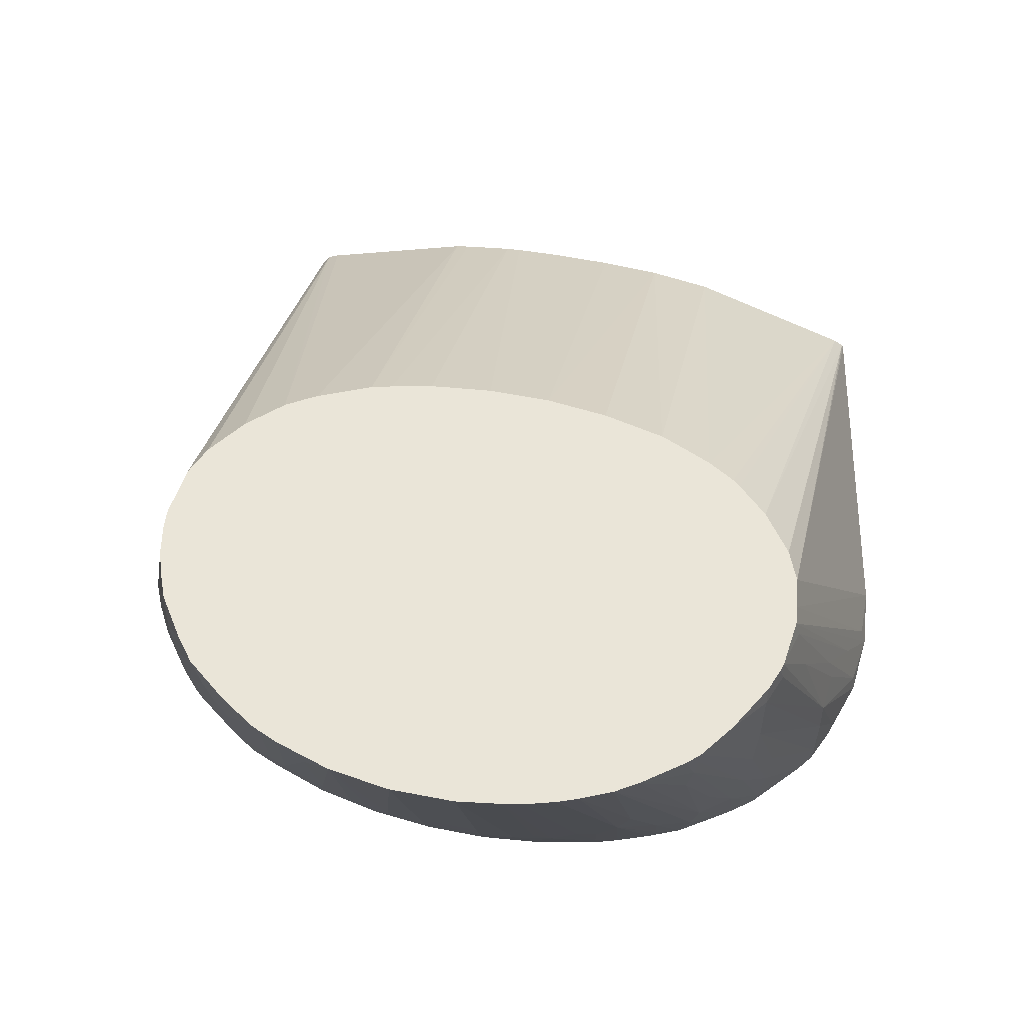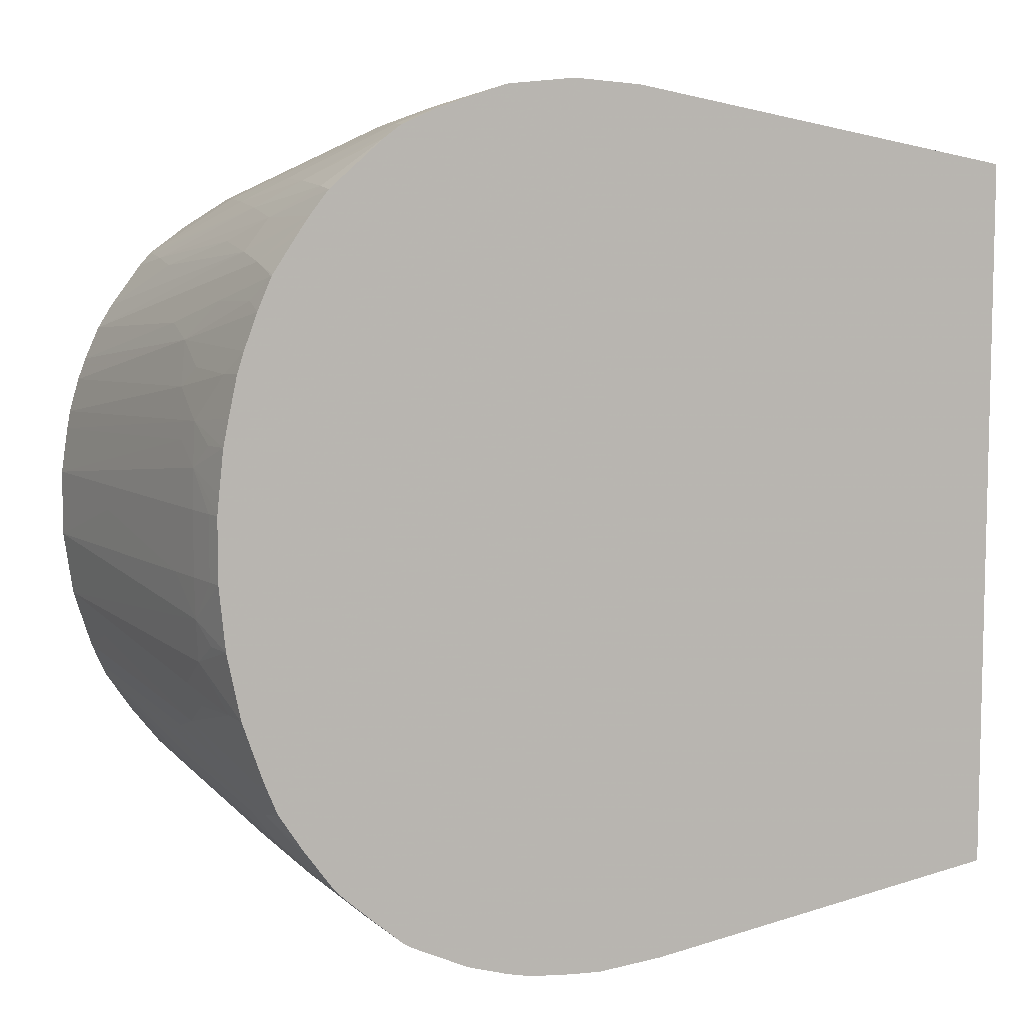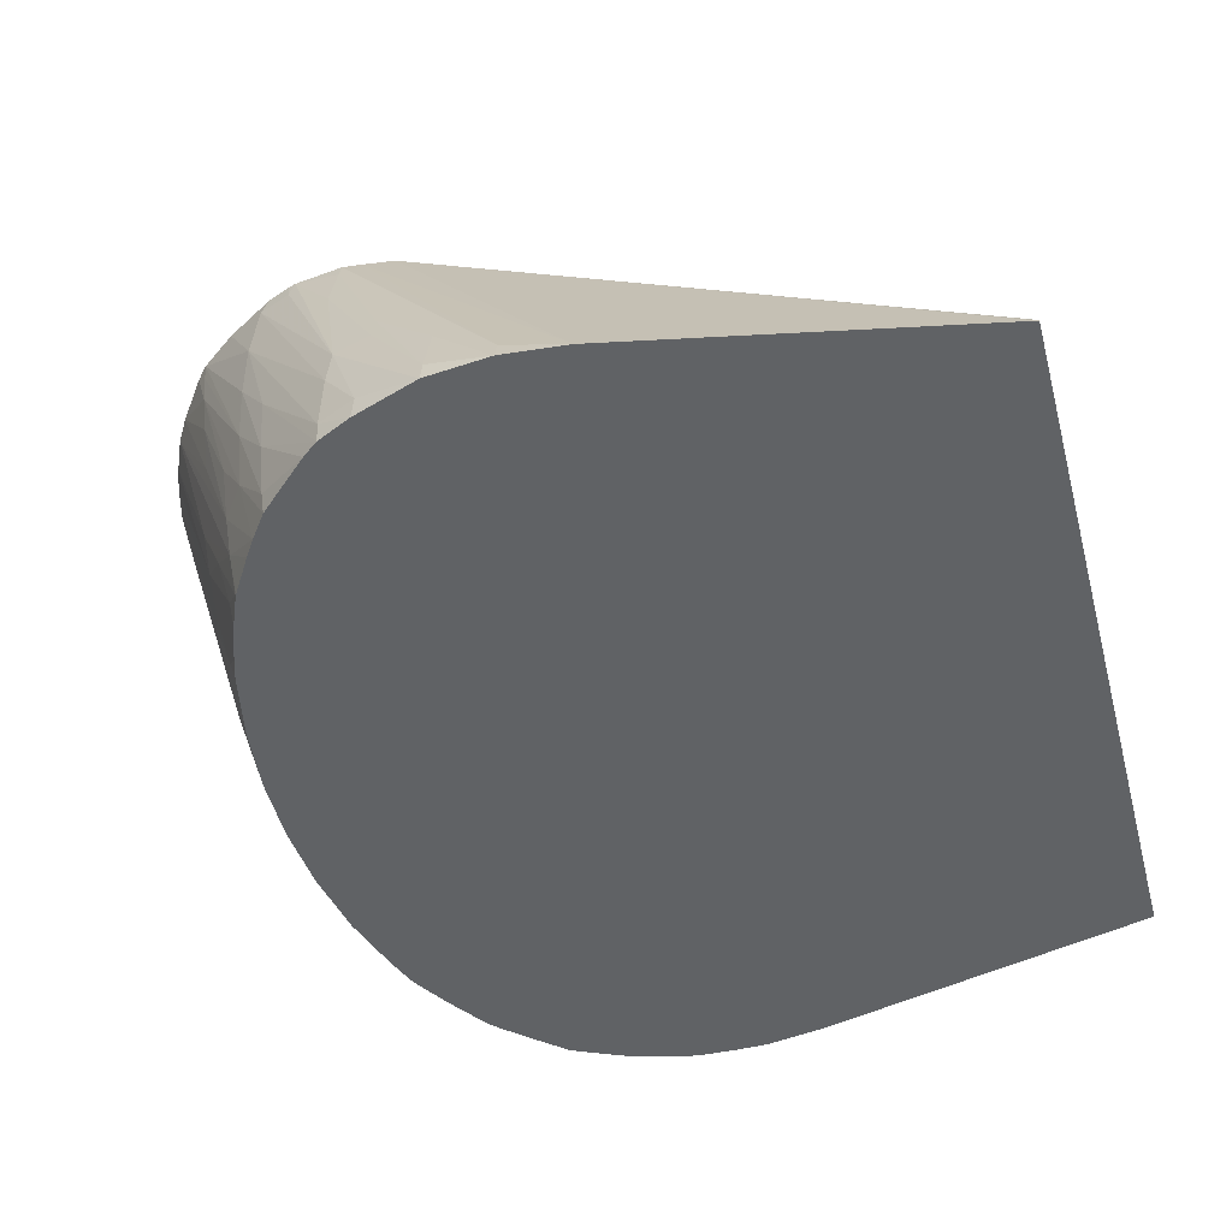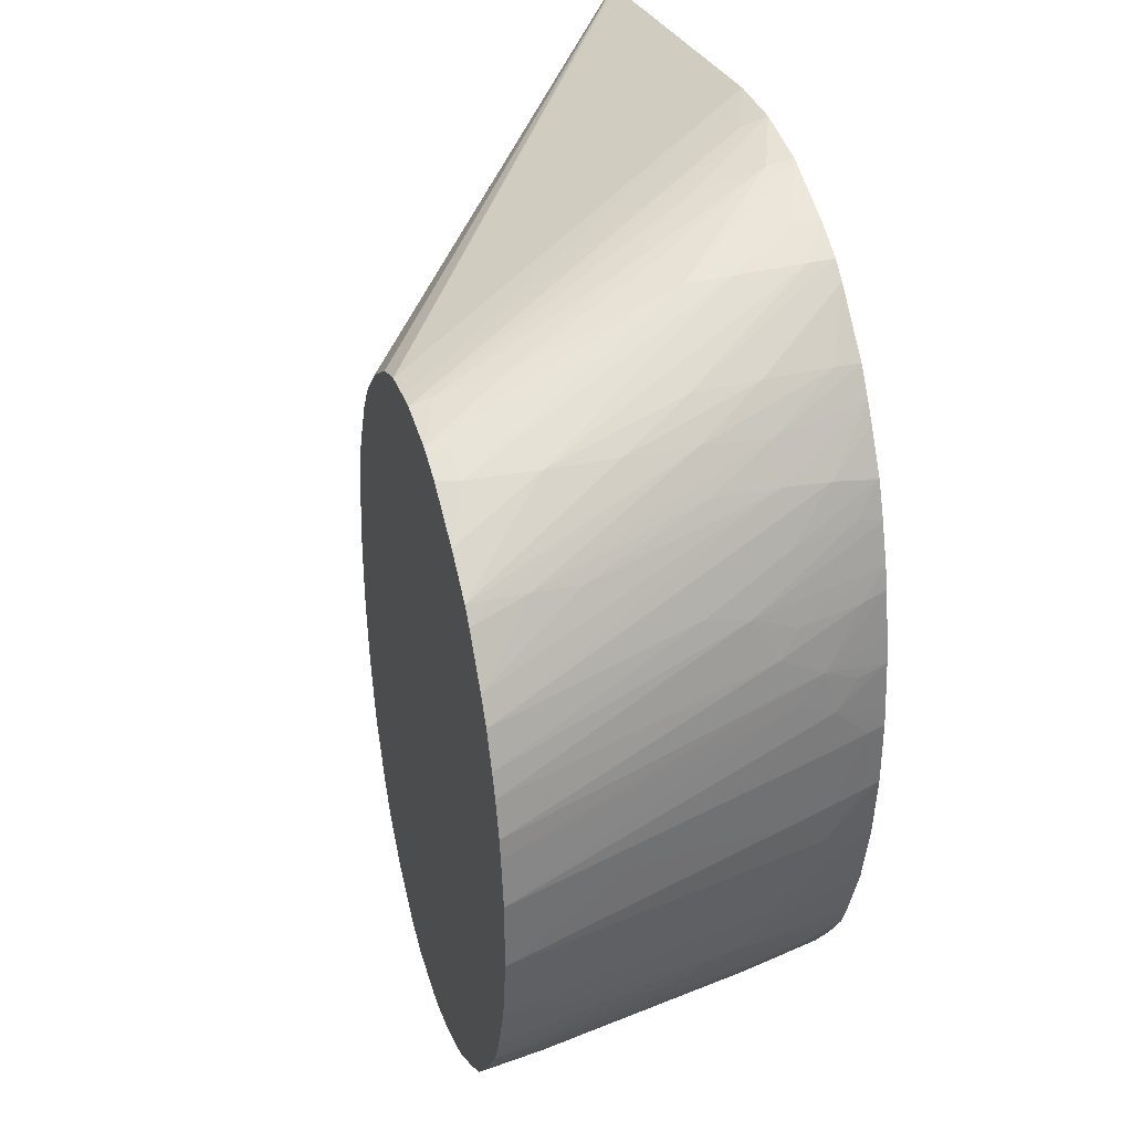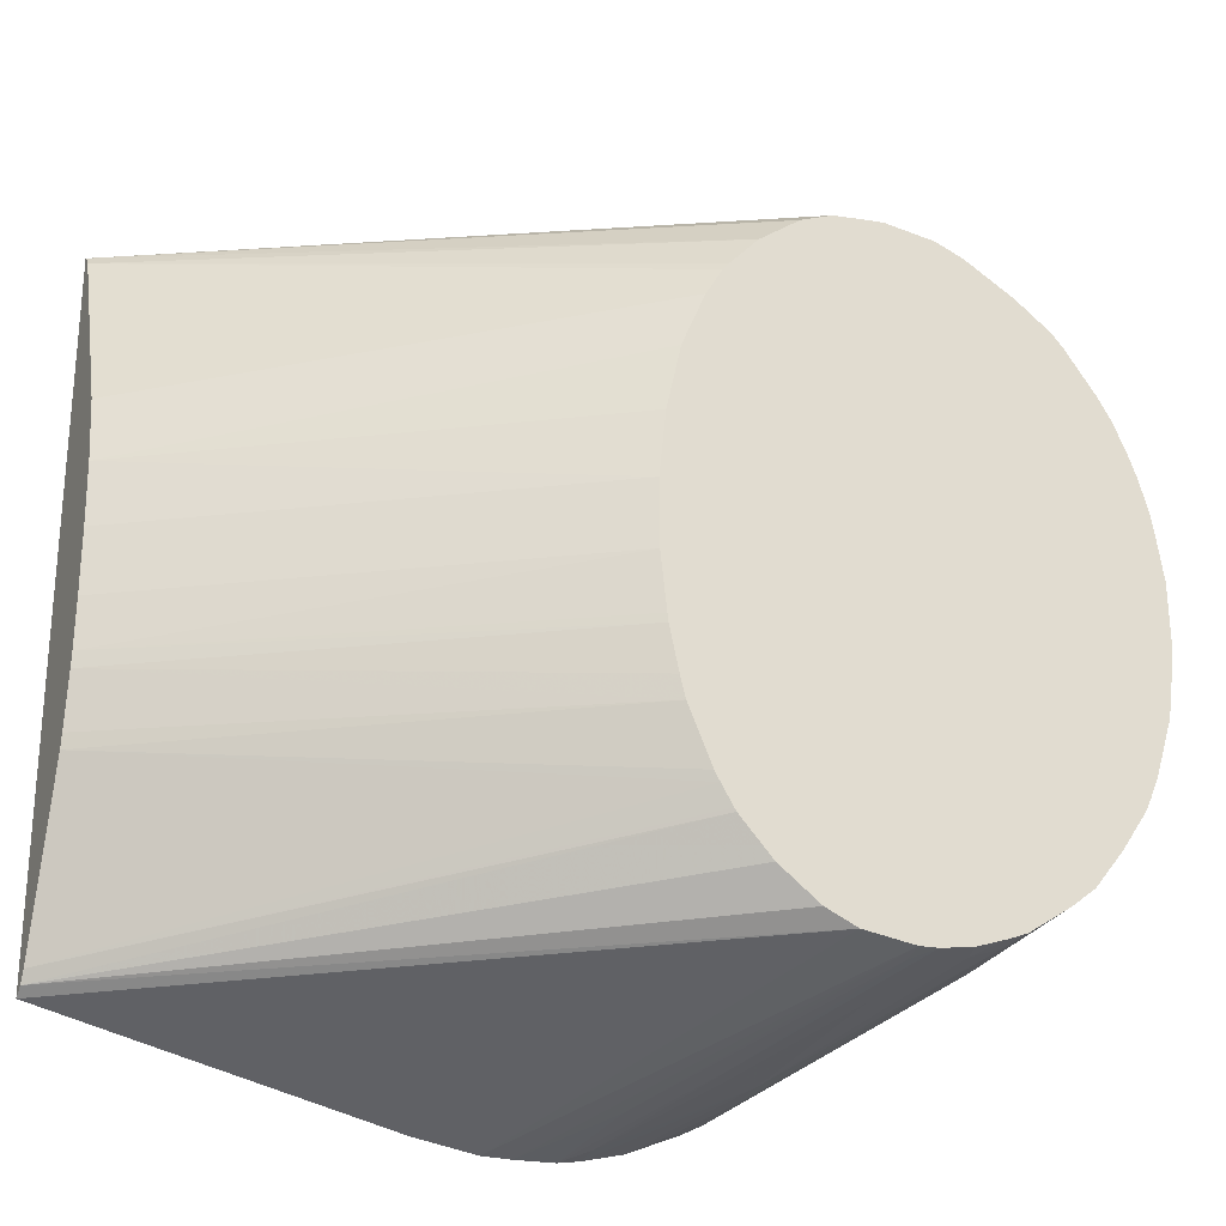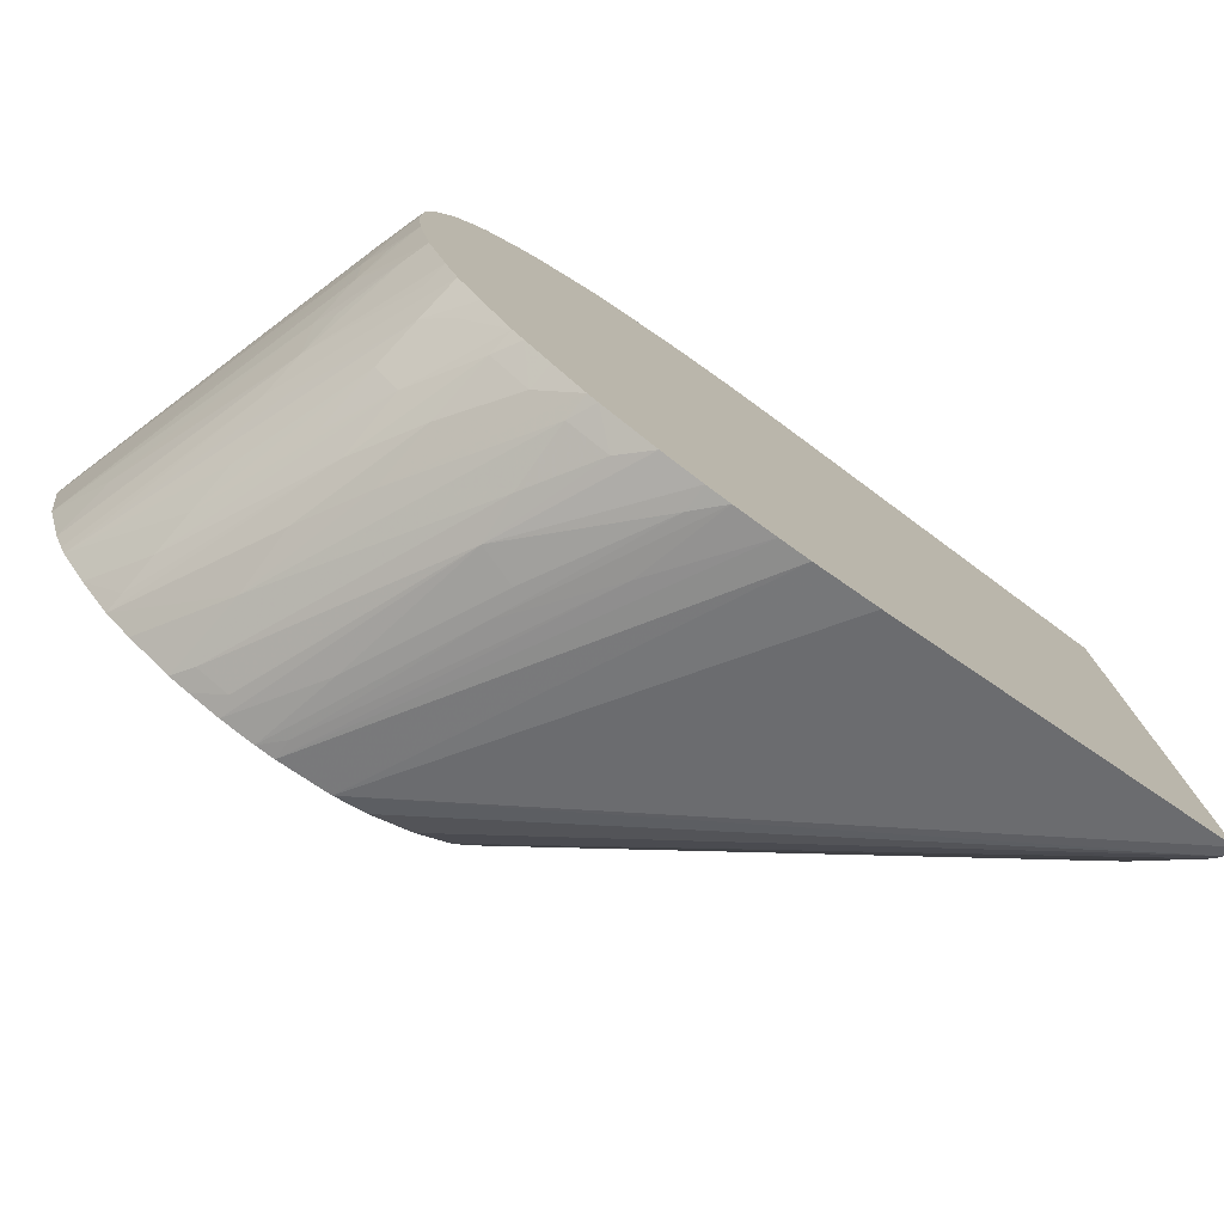
<metadata>
{"format":"obj","ext":"obj","renderer":"f3d","projection":"perspective","resolution":1024,"background":"white","views":[{"elev":59.1,"azim":101.6,"up":"+Z"},{"elev":8.1,"azim":165.7,"up":"+Y"},{"elev":-50.5,"azim":-165.1,"up":"+Z"},{"elev":38.0,"azim":73.3,"up":"+Y"},{"elev":-26.0,"azim":-23.6,"up":"+Y"},{"elev":-78.5,"azim":144.4,"up":"+Y"}]}
</metadata>
<code>
v 0.07866 0.01578 -0.004426
v 0.07867 0.01554 -0.003525
v 0.08571 0.01219 0.008939
v 0.08101 0.0149 -0.001176
v 0.08101 0.01545 -0.003525
v 0.08101 0.01557 -0.004426
v 0.07632 0.01557 -0.004426
v 0.08501 0.01211 0.008939
v 0.0875 0.01197 0.008939
v 0.08571 0.01237 0.008216
v 0.08336 0.01402 0.00191
v 0.08336 0.01426 0.0007364
v 0.08463 0.01413 0.0003085
v 0.08336 0.01481 -0.003525
v 0.08344 0.01476 -0.004426
v 0.06303 0.01287 -0.004426
v 0.08385 0.01197 0.008939
v 0.08777 0.01188 0.008939
v 0.08765 0.01203 0.008216
v 0.08571 0.01289 0.005867
v 0.08883 0.01157 0.008216
v 0.08473 0.01419 -0.001176
v 0.08474 0.01421 -0.003525
v 0.08469 0.01419 -0.004426
v 0.06303 -0.01273 -0.004426
v 0.06303 0.01281 -0.004303
v 0.08271 0.01149 0.008939
v 0.0886 0.01155 0.008939
v 0.09041 0.01051 0.008939
v 0.089 0.0116 0.005867
v 0.08769 0.01237 0.001172
v 0.08528 0.01374 -0.004426
v 0.08752 0.01232 -0.001176
v 0.06303 -0.01246 -0.004005
v 0.07537 -0.01546 -0.004426
v 0.08384 -0.01197 0.008939
v 0.06303 0.01244 -0.004018
v 0.08121 0.01038 0.008939
v 0.08268 0.01146 0.008939
v 0.09173 0.009529 0.008939
v 0.08898 0.01153 0.003519
v 0.08728 0.01215 -0.003525
v 0.08717 0.01204 -0.004426
v 0.08887 0.01136 0.001172
v 0.08005 -0.009048 0.008939
v 0.06303 -0.01202 -0.003761
v 0.0827 -0.01147 0.008939
v 0.08123 -0.01036 0.008939
v 0.07763 -0.01581 -0.004426
v 0.08571 -0.01222 0.008939
v 0.06303 0.005945 -0.001482
v 0.07935 0.007908 0.008939
v 0.07994 0.008932 0.008939
v 0.08017 0.009226 0.008939
v 0.09216 0.009043 0.008939
v 0.09168 0.009486 0.008216
v 0.08869 0.01106 -0.001176
v 0.08782 0.01118 -0.004426
v 0.09158 0.009399 0.007003
v 0.07997 -0.008927 0.008939
v 0.06303 -0.00598 -0.001477
v 0.07956 -0.008225 0.008939
v 0.0787 -0.01581 -0.004426
v 0.08571 -0.01241 0.008216
v 0.08638 -0.01219 0.008939
v 0.08101 -0.01493 -0.001176
v 0.06303 0.00352 -0.001048
v 0.0785 0.005883 0.008939
v 0.07881 0.006641 0.008939
v 0.09327 0.007537 0.008939
v 0.08985 0.01018 0.001172
v 0.08957 0.009885 -0.001176
v 0.08936 0.0096 -0.002809
v 0.08824 0.01056 -0.004426
v 0.09145 0.009186 0.005437
v 0.06303 -0.005463 -0.001369
v 0.07937 -0.007879 0.008939
v 0.07852 -0.005868 0.008939
v 0.08018 -0.01576 -0.004426
v 0.08336 -0.01403 0.002039
v 0.08571 -0.01294 0.005867
v 0.08758 -0.01199 0.008939
v 0.06303 0.001173 -0.0009042
v 0.07773 0.001173 0.008939
v 0.07798 0.00352 0.008939
v 0.09378 0.006699 0.008939
v 0.09126 0.008836 0.003519
v 0.0917 0.007293 0.00188
v 0.09046 0.008218 -0.001176
v 0.08914 0.009186 -0.004375
v 0.08909 0.009235 -0.004426
v 0.06303 -0.003521 -0.001042
v 0.07832 -0.005086 0.008939
v 0.08101 -0.01561 -0.004426
v 0.08101 -0.01549 -0.003525
v 0.08336 -0.01429 0.0008659
v 0.08468 -0.01415 0.0004433
v 0.08774 -0.01206 0.008216
v 0.08867 -0.0116 0.008939
v 0.06303 -0.001171 -0.0009029
v 0.07773 0.001158 0.008939
v 0.0943 0.005524 0.008939
v 0.0915 0.006789 0.0003138
v 0.08975 0.008329 -0.003565
v 0.08915 0.009111 -0.004426
v 0.08913 0.009161 -0.004426
v 0.06303 -0.002962 -0.0009879
v 0.07799 -0.003521 0.008939
v 0.08246 -0.01524 -0.004426
v 0.08336 -0.01488 -0.003525
v 0.08479 -0.01422 -0.001176
v 0.08891 -0.01162 0.008216
v 0.08937 -0.01132 0.008939
v 0.07774 -0.001186 0.008939
v 0.09459 0.004742 0.008939
v 0.09174 0.005224 -0.00053
v 0.0913 0.005951 -0.001259
v 0.09009 0.006699 -0.004426
v 0.08962 0.008001 -0.004426
v 0.07795 -0.003218 0.008939
v 0.08344 -0.01482 -0.004426
v 0.0848 -0.01425 -0.003525
v 0.08438 -0.01441 -0.004426
v 0.08908 -0.01165 0.005867
v 0.09087 -0.01031 0.008939
v 0.09493 0.00352 0.008939
v 0.0915 0.004173 -0.002096
v 0.09064 0.005871 -0.003525
v 0.09033 0.005939 -0.004426
v 0.08475 -0.01422 -0.004426
v 0.08775 -0.0124 0.001172
v 0.08904 -0.01158 0.003519
v 0.09179 -0.009579 0.008939
v 0.09504 0.002865 0.008939
v 0.0912 0.003443 -0.00336
v 0.09083 0.003477 -0.004426
v 0.09063 0.00447 -0.004426
v 0.09187 0.003443 -0.001259
v 0.09162 0.002608 -0.002469
v 0.08591 -0.01325 -0.004426
v 0.08598 -0.01337 -0.003525
v 0.08757 -0.01236 -0.001176
v 0.08892 -0.01141 0.001172
v 0.09288 -0.008191 0.008939
v 0.09173 -0.009539 0.008216
v 0.09529 0.001195 0.008939
v 0.091 0.001878 -0.004426
v 0.09213 0.001173 -0.001176
v 0.09167 0.001173 -0.002631
v 0.09128 0.001173 -0.003806
v 0.09107 0.001173 -0.004426
v 0.08681 -0.01247 -0.004426
v 0.08732 -0.0122 -0.003525
v 0.08874 -0.01112 -0.001176
v 0.09162 -0.009434 0.006815
v 0.09382 -0.006778 0.008939
v 0.09148 -0.009233 0.005249
v 0.0953 -0.001211 0.008939
v 0.09395 0.0002732 0.004619
v 0.09214 -0.001171 -0.001176
v 0.09168 -0.001171 -0.002651
v 0.09129 -0.001171 -0.003824
v 0.09108 -0.0004814 -0.004426
v 0.08721 -0.01209 -0.004426
v 0.08961 -0.009941 -0.001176
v 0.08989 -0.01023 0.001172
v 0.094 -0.006376 0.008939
v 0.09131 -0.008915 0.003519
v 0.08939 -0.009635 -0.002898
v 0.09113 -0.008163 0.001067
v 0.09173 -0.007344 0.001779
v 0.09497 -0.003521 0.008939
v 0.09163 -0.002671 -0.002494
v 0.09108 -0.001171 -0.004426
v 0.08831 -0.01058 -0.004426
v 0.0886 -0.01048 -0.003618
v 0.09433 -0.00559 0.008939
v 0.09152 -0.006852 0.0002144
v 0.08914 -0.009289 -0.004426
v 0.08917 -0.009242 -0.004426
v 0.09053 -0.008216 -0.001176
v 0.09399 -0.004863 0.006822
v 0.09175 -0.005287 -0.0005588
v 0.09151 -0.004239 -0.002124
v 0.09188 -0.003481 -0.001274
v 0.09122 -0.003481 -0.003376
v 0.09085 -0.003497 -0.004426
v 0.09068 -0.005868 -0.003525
v 0.09133 -0.005989 -0.001274
v 0.08919 -0.009193 -0.004426
v 0.08977 -0.008355 -0.003618
v 0.08965 -0.008055 -0.004426
v 0.09036 -0.005943 -0.004426
f 103 119 104
f 107 108 120
f 103 118 119
f 107 120 114
f 103 117 118
f 103 116 117
f 104 119 105
f 103 115 116
f 99 112 113
f 100 114 101
f 100 107 114
f 98 112 99
f 97 112 98
f 97 111 112
f 97 110 111
f 94 97 95
f 109 121 110
f 95 97 96
f 97 109 110
f 102 115 103
f 110 122 111
f 122 130 131
f 110 123 122
f 127 129 128
f 127 137 129
f 94 109 97
f 127 136 137
f 127 135 136
f 126 134 127
f 124 133 125
f 124 132 133
f 124 131 132
f 122 131 124
f 122 123 130
f 118 128 129
f 117 128 118
f 116 126 127
f 116 128 117
f 116 127 128
f 115 126 116
f 113 124 125
f 112 124 113
f 111 124 112
f 111 122 124
f 110 121 123
f 92 108 107
f 70 87 75
f 90 104 105
f 72 86 73
f 72 87 86
f 72 75 87
f 71 75 72
f 70 86 87
f 67 85 68
f 67 84 85
f 67 83 84
f 66 79 80
f 73 86 88
f 65 81 82
f 64 80 65
f 64 66 80
f 63 79 66
f 61 78 76
f 61 77 78
f 61 62 77
f 59 75 71
f 127 134 138
f 59 70 75
f 65 80 81
f 92 93 108
f 73 88 89
f 73 90 91
f 90 106 91
f 90 105 106
f 89 103 104
f 89 104 90
f 88 103 89
f 88 102 103
f 86 102 88
f 84 100 101
f 83 100 84
f 73 89 90
f 82 97 98
f 81 97 82
f 81 96 97
f 80 95 96
f 80 96 81
f 79 95 80
f 79 94 95
f 78 93 92
f 76 78 92
f 73 91 74
f 82 98 99
f 127 138 139
f 169 181 171
f 130 140 141
f 172 182 183
f 172 177 182
f 171 181 178
f 169 175 179
f 169 176 175
f 169 171 170
f 169 180 181
f 169 179 180
f 167 178 177
f 172 183 184
f 167 171 178
f 165 176 169
f 164 176 165
f 164 175 176
f 162 173 174
f 162 174 163
f 161 173 162
f 160 173 161
f 158 160 159
f 158 173 160
f 165 169 168
f 158 172 173
f 172 184 185
f 173 185 184
f 58 73 74
f 190 192 191
f 188 192 193
f 184 187 186
f 184 193 187
f 184 188 193
f 183 188 184
f 183 189 188
f 180 190 181
f 172 185 173
f 178 192 188
f 178 190 191
f 178 181 190
f 178 183 182
f 178 189 183
f 178 188 189
f 177 178 182
f 173 187 174
f 173 186 187
f 173 184 186
f 178 191 192
f 157 165 168
f 157 166 165
f 156 171 167
f 142 153 143
f 141 153 142
f 141 152 153
f 140 152 141
f 139 151 147
f 139 150 151
f 139 149 150
f 139 148 149
f 139 146 148
f 143 153 154
f 138 146 139
f 135 139 136
f 134 146 138
f 133 145 144
f 133 143 145
f 132 143 133
f 132 142 143
f 131 142 132
f 130 142 131
f 130 141 142
f 136 139 147
f 143 154 155
f 143 155 145
f 144 145 155
f 156 170 171
f 156 169 170
f 156 168 169
f 156 157 168
f 154 164 165
f 154 157 155
f 154 166 157
f 154 165 166
f 153 164 154
f 152 164 153
f 151 162 163
f 150 161 162
f 150 162 151
f 149 160 161
f 149 161 150
f 148 159 160
f 148 160 149
f 146 159 148
f 146 158 159
f 144 157 156
f 144 155 157
f 127 139 135
f 58 72 73
f 1 164 152
f 57 71 72
f 3 45 48
f 3 60 45
f 3 62 60
f 3 77 62
f 3 78 77
f 3 93 78
f 3 108 93
f 3 120 108
f 3 114 120
f 3 48 47
f 3 101 114
f 3 85 84
f 3 68 85
f 3 69 68
f 3 52 69
f 3 53 52
f 3 54 53
f 3 38 54
f 3 39 38
f 3 27 39
f 3 84 101
f 3 17 27
f 3 47 36
f 3 50 65
f 3 55 40
f 3 70 55
f 3 86 70
f 3 102 86
f 3 115 102
f 3 126 115
f 3 134 126
f 3 146 134
f 3 158 146
f 3 36 50
f 3 172 158
f 3 167 177
f 3 156 167
f 3 144 156
f 3 133 144
f 3 125 133
f 3 113 125
f 3 99 113
f 3 82 99
f 3 65 82
f 3 177 172
f 3 40 29
f 3 8 17
f 2 7 8
f 1 136 147
f 1 137 136
f 1 129 137
f 1 118 129
f 1 119 118
f 1 105 119
f 1 106 105
f 1 91 106
f 1 74 91
f 1 147 151
f 1 58 74
f 1 32 43
f 1 24 32
f 1 15 24
f 1 6 15
f 1 5 6
f 1 4 5
f 1 3 4
f 1 2 3
f 57 72 58
f 1 43 58
f 2 8 3
f 1 151 163
f 1 174 187
f 1 7 2
f 1 16 7
f 1 25 16
f 1 35 25
f 1 63 49
f 1 79 63
f 1 94 79
f 1 109 94
f 1 121 109
f 1 163 174
f 1 123 121
f 1 140 130
f 1 152 140
f 1 175 164
f 1 179 175
f 1 180 179
f 1 190 180
f 1 192 190
f 1 193 192
f 1 187 193
f 1 130 123
f 3 29 28
f 1 49 35
f 3 18 9
f 37 51 52
f 36 49 50
f 35 49 36
f 34 48 45
f 34 47 48
f 34 36 47
f 34 45 46
f 33 44 42
f 33 41 44
f 37 52 53
f 32 33 42
f 31 41 33
f 30 41 31
f 30 40 41
f 29 40 30
f 26 39 27
f 26 38 39
f 26 37 38
f 25 36 34
f 25 35 36
f 32 42 43
f 24 33 32
f 37 53 54
f 40 56 44
f 57 59 71
f 3 28 18
f 55 70 59
f 55 59 56
f 51 69 52
f 51 68 69
f 51 67 68
f 50 66 64
f 50 63 66
f 37 54 38
f 50 64 65
f 46 62 61
f 46 60 62
f 45 60 46
f 44 59 57
f 44 56 59
f 43 57 58
f 42 57 43
f 42 44 57
f 40 44 41
f 49 63 50
f 24 31 33
f 40 55 56
f 23 30 31
f 13 21 22
f 13 19 21
f 12 20 13
f 11 20 12
f 10 20 11
f 9 20 10
f 9 13 20
f 9 19 13
f 7 17 8
f 13 22 14
f 7 16 17
f 6 13 14
f 5 13 6
f 5 12 13
f 5 11 12
f 4 11 5
f 4 10 11
f 23 31 24
f 3 10 4
f 3 9 10
f 6 14 15
f 14 22 23
f 9 18 19
f 15 23 24
f 21 30 22
f 22 30 23
f 21 29 30
f 14 23 15
f 21 28 29
f 18 21 19
f 18 28 21
f 16 26 17
f 16 37 26
f 16 51 37
f 16 67 51
f 17 26 27
f 16 83 67
f 16 100 83
f 16 107 100
f 16 92 107
f 16 76 92
f 16 61 76
f 16 25 34
f 16 46 61
f 16 34 46

</code>
